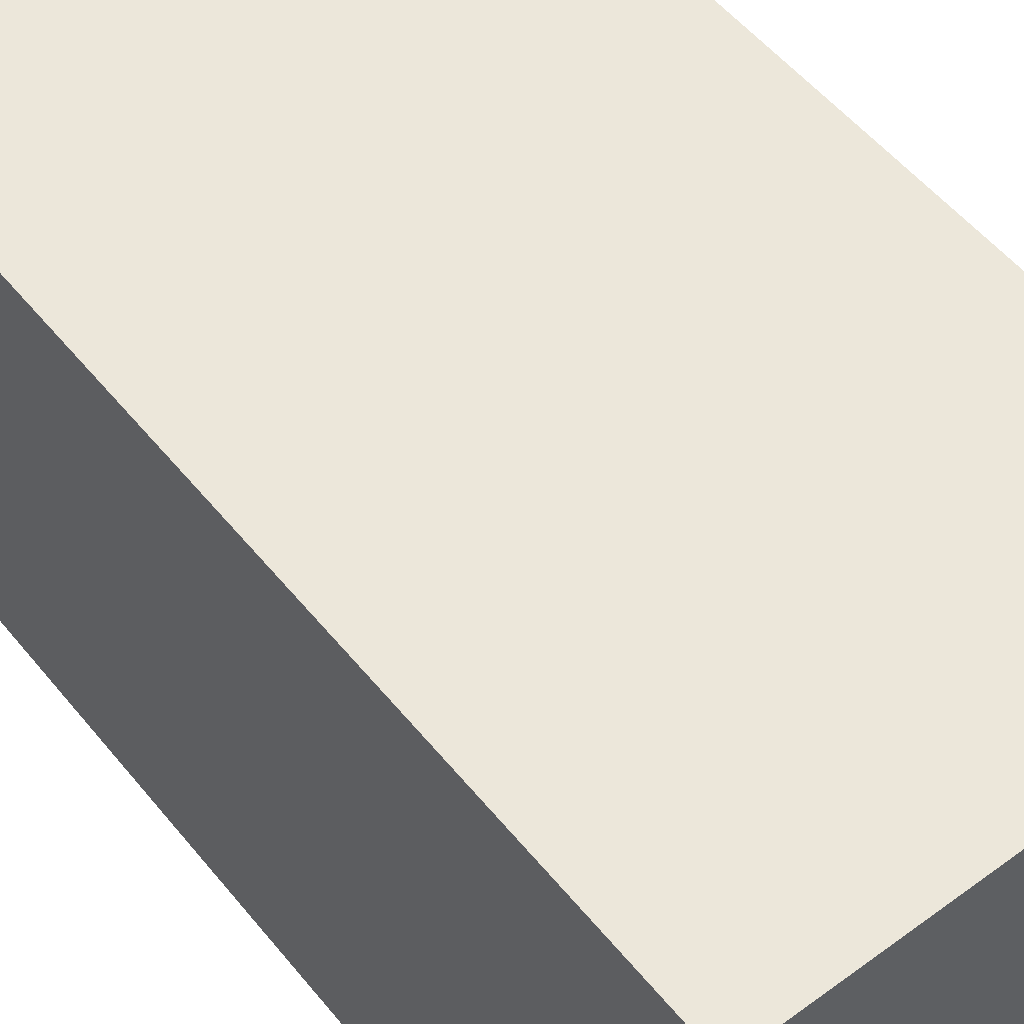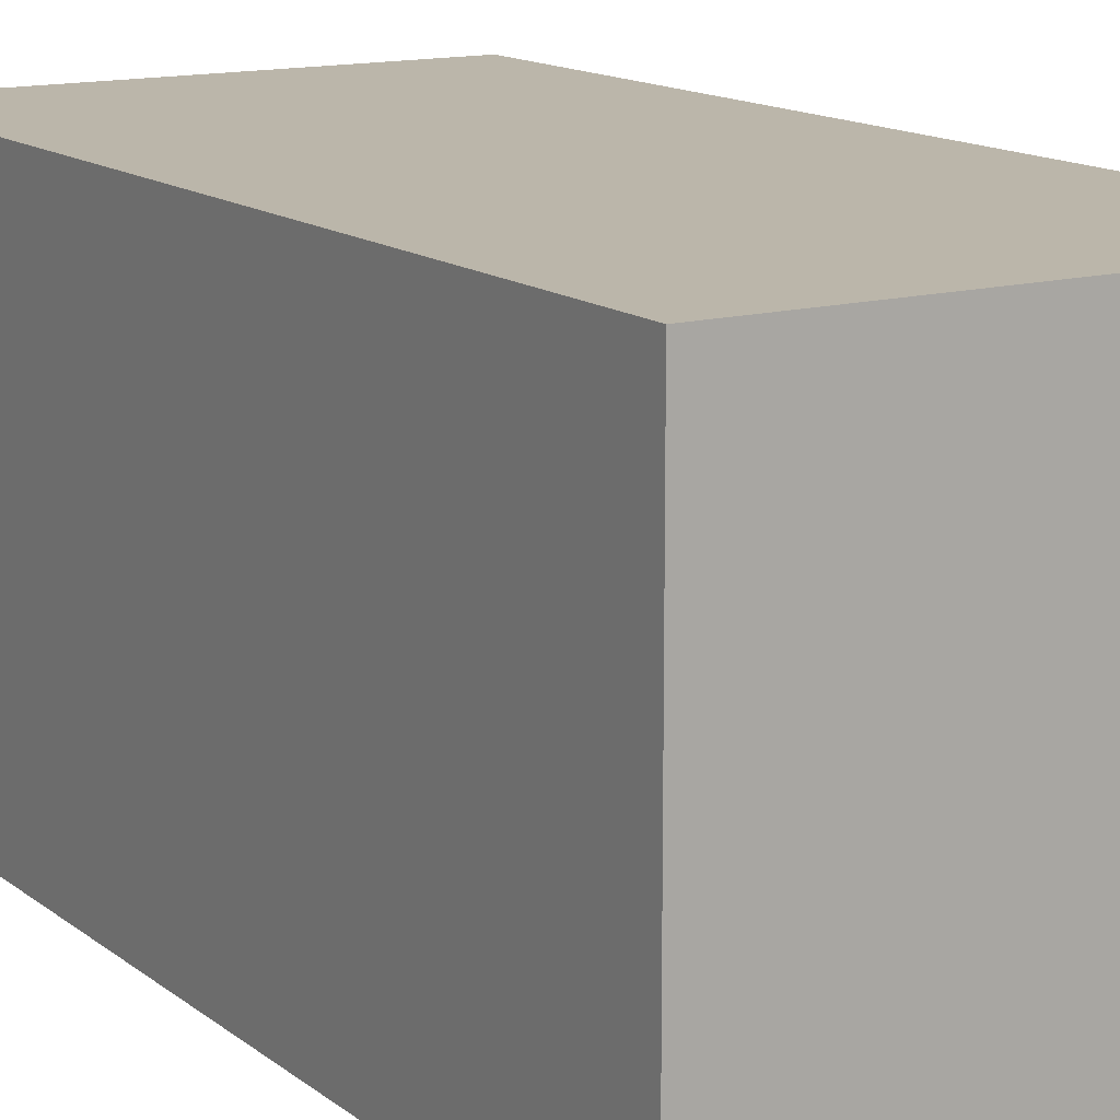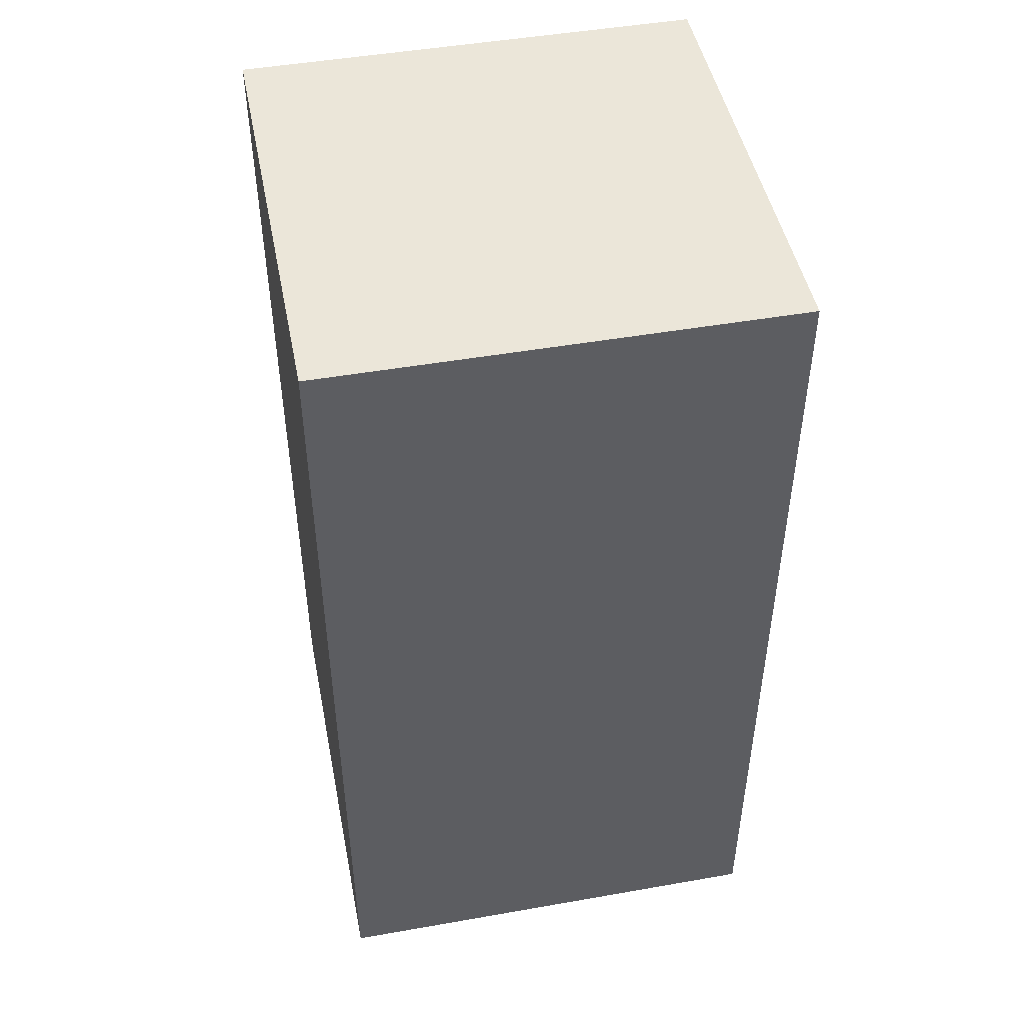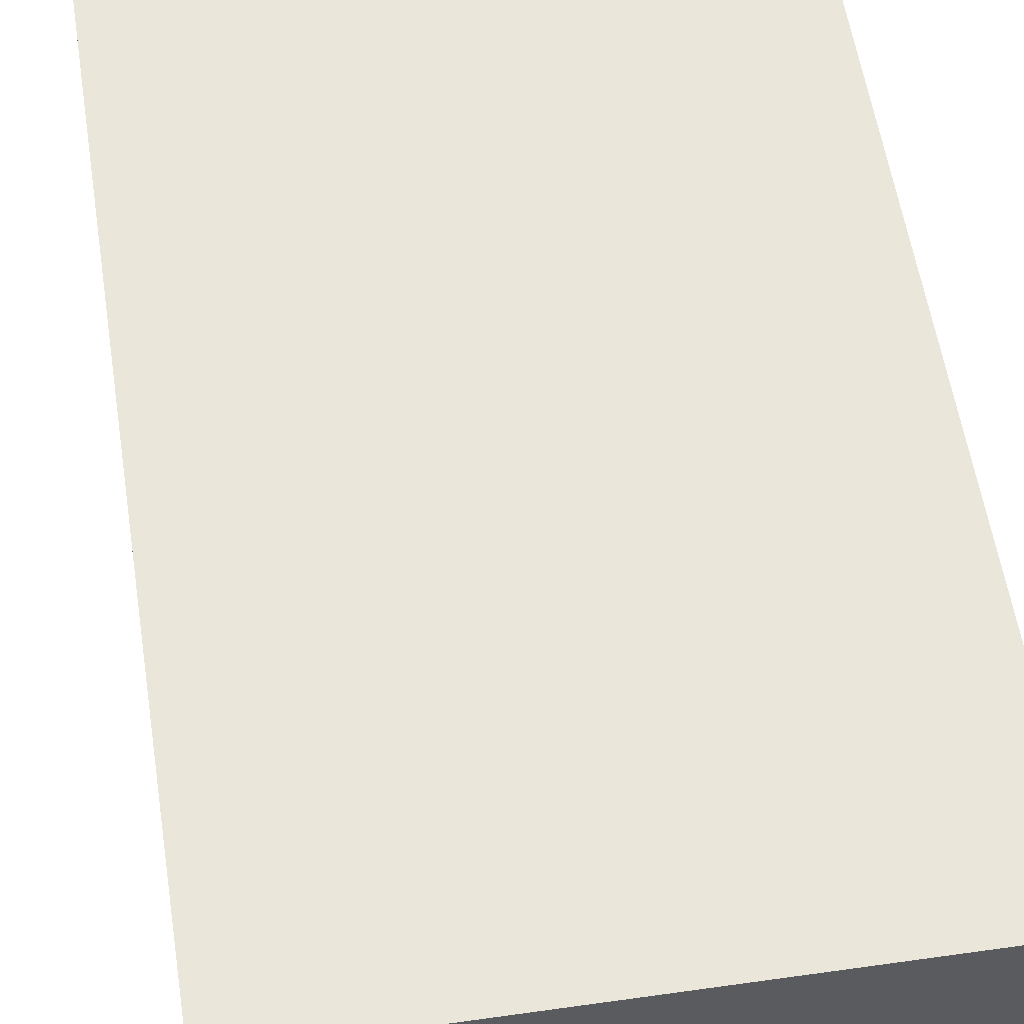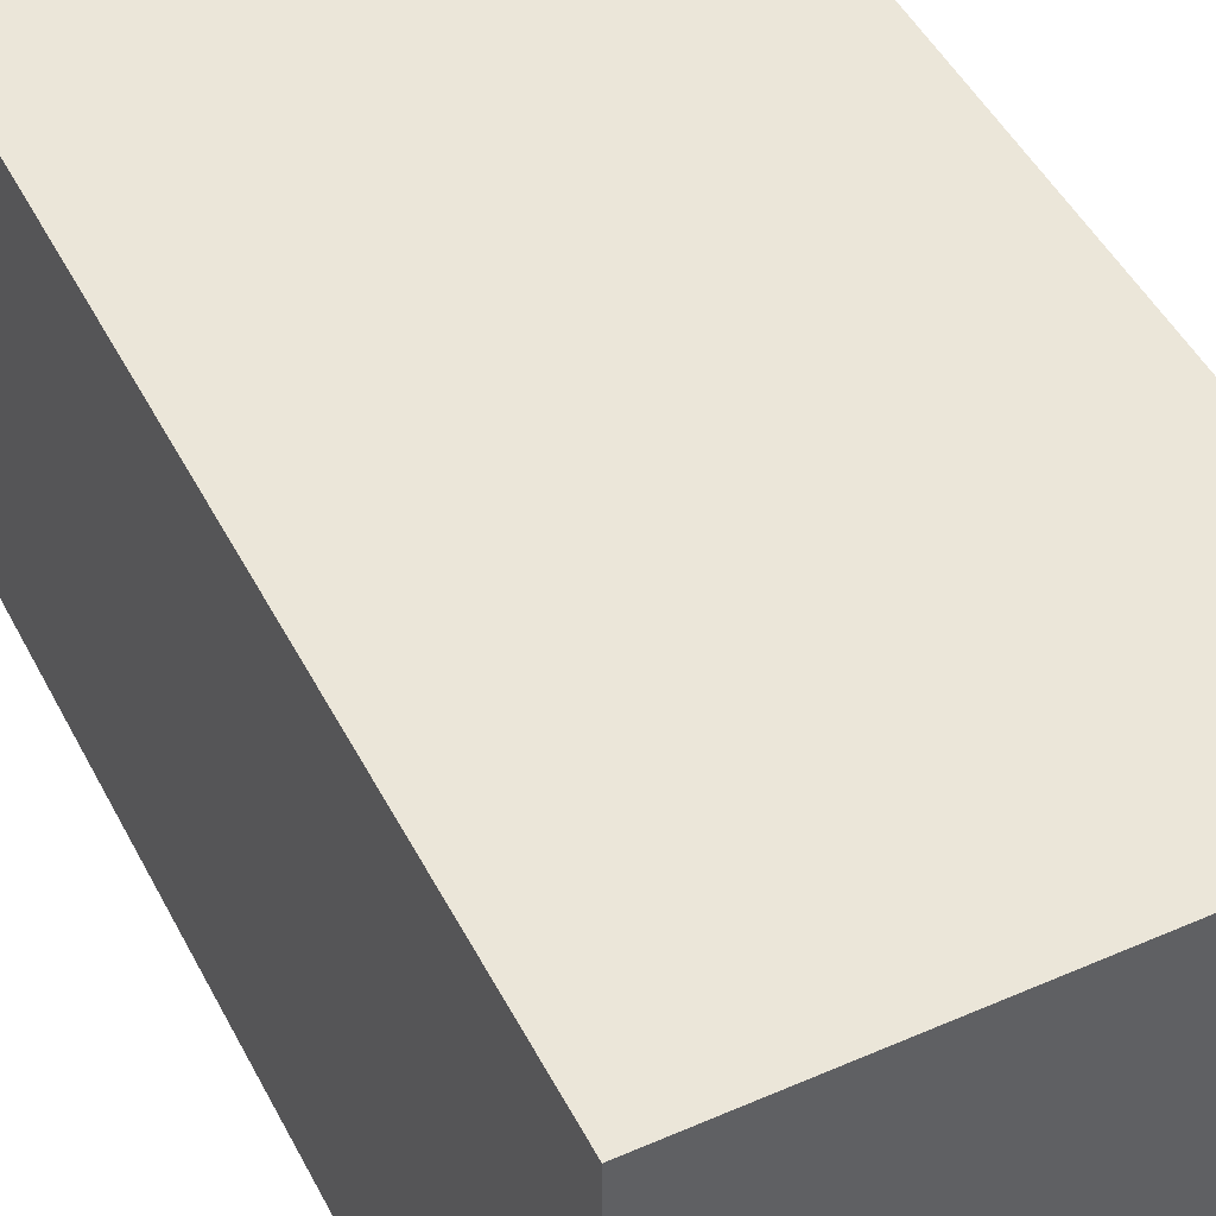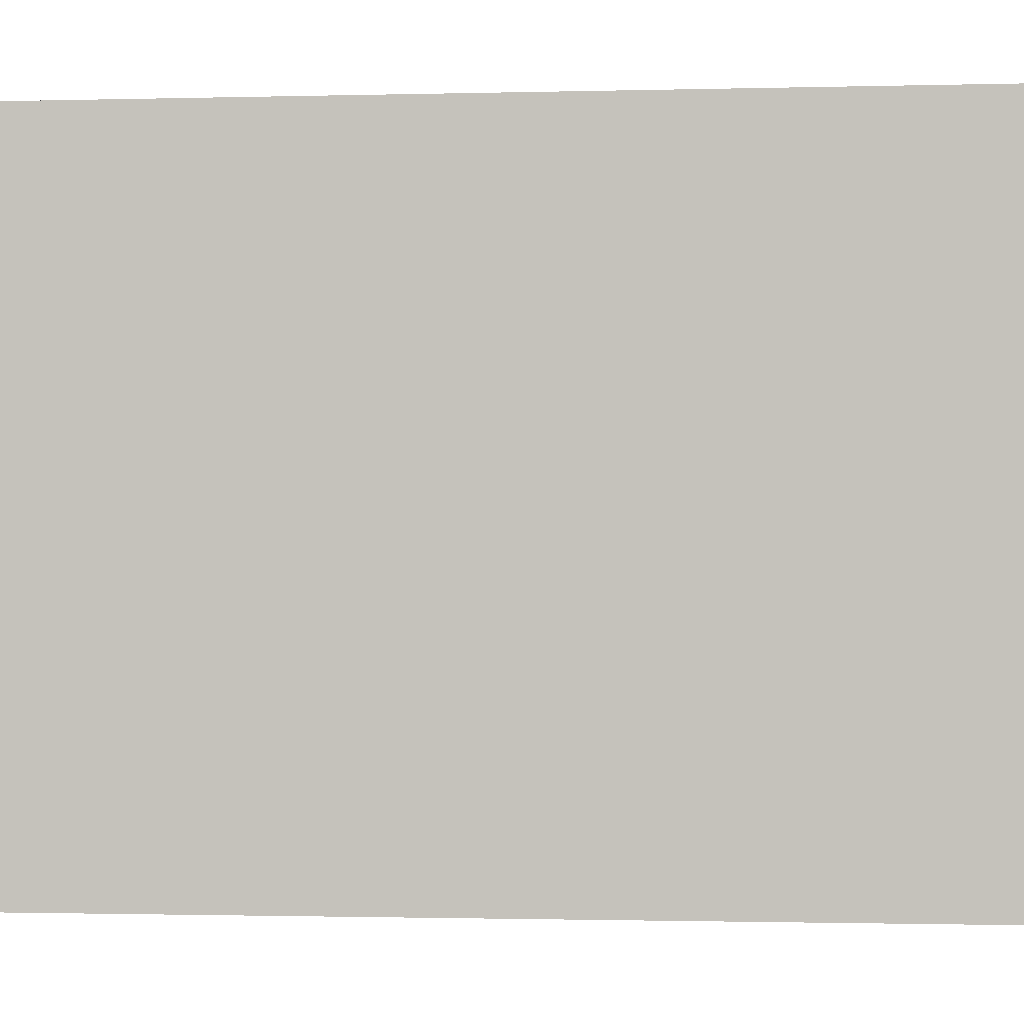
<metadata>
{"format":"obj","ext":"obj","renderer":"f3d","projection":"perspective","resolution":1024,"background":"white","views":[{"elev":53.5,"azim":141.9,"up":"+Z"},{"elev":13.9,"azim":-31.6,"up":"+Z"},{"elev":47.6,"azim":-11.2,"up":"+Y"},{"elev":54.8,"azim":171.4,"up":"+Z"},{"elev":47.3,"azim":153.7,"up":"+Z"},{"elev":-1.0,"azim":97.2,"up":"+Z"}]}
</metadata>
<code>
o Cube_Cube.005
v -0.5 -1 0.5
v -0.5 1 0.5
v -0.5 1 -0.5
v -0.5 -1 -0.5
v 0.5 1 -0.5
v 0.5 -1 -0.5
v 0.5 1 0.5
v 0.5 -1 0.5
f 1 2 3 4
f 4 3 5 6
f 6 5 7 8
f 8 7 2 1
f 4 6 8 1
f 5 3 2 7

</code>
